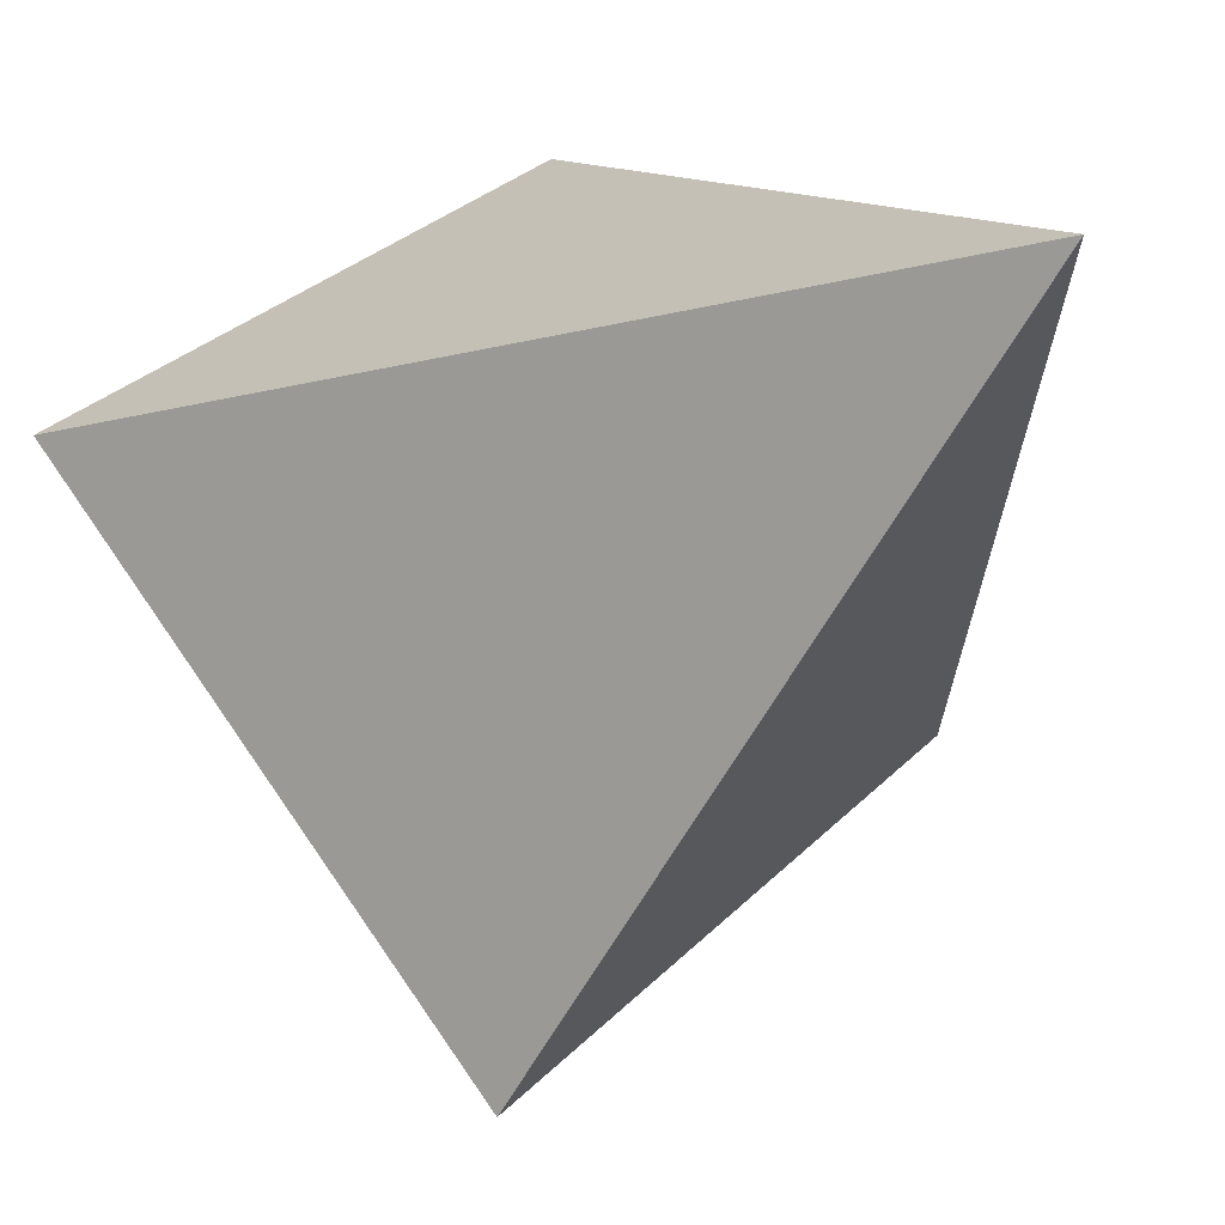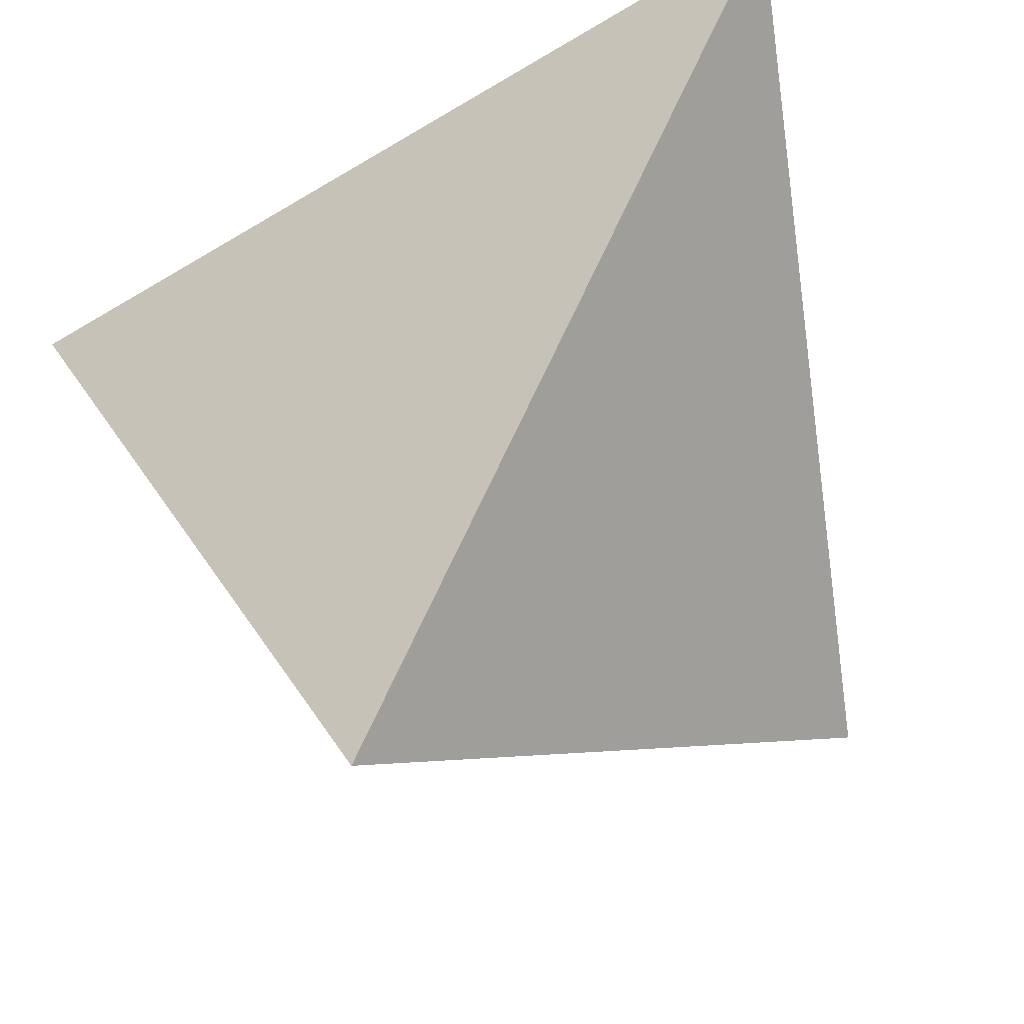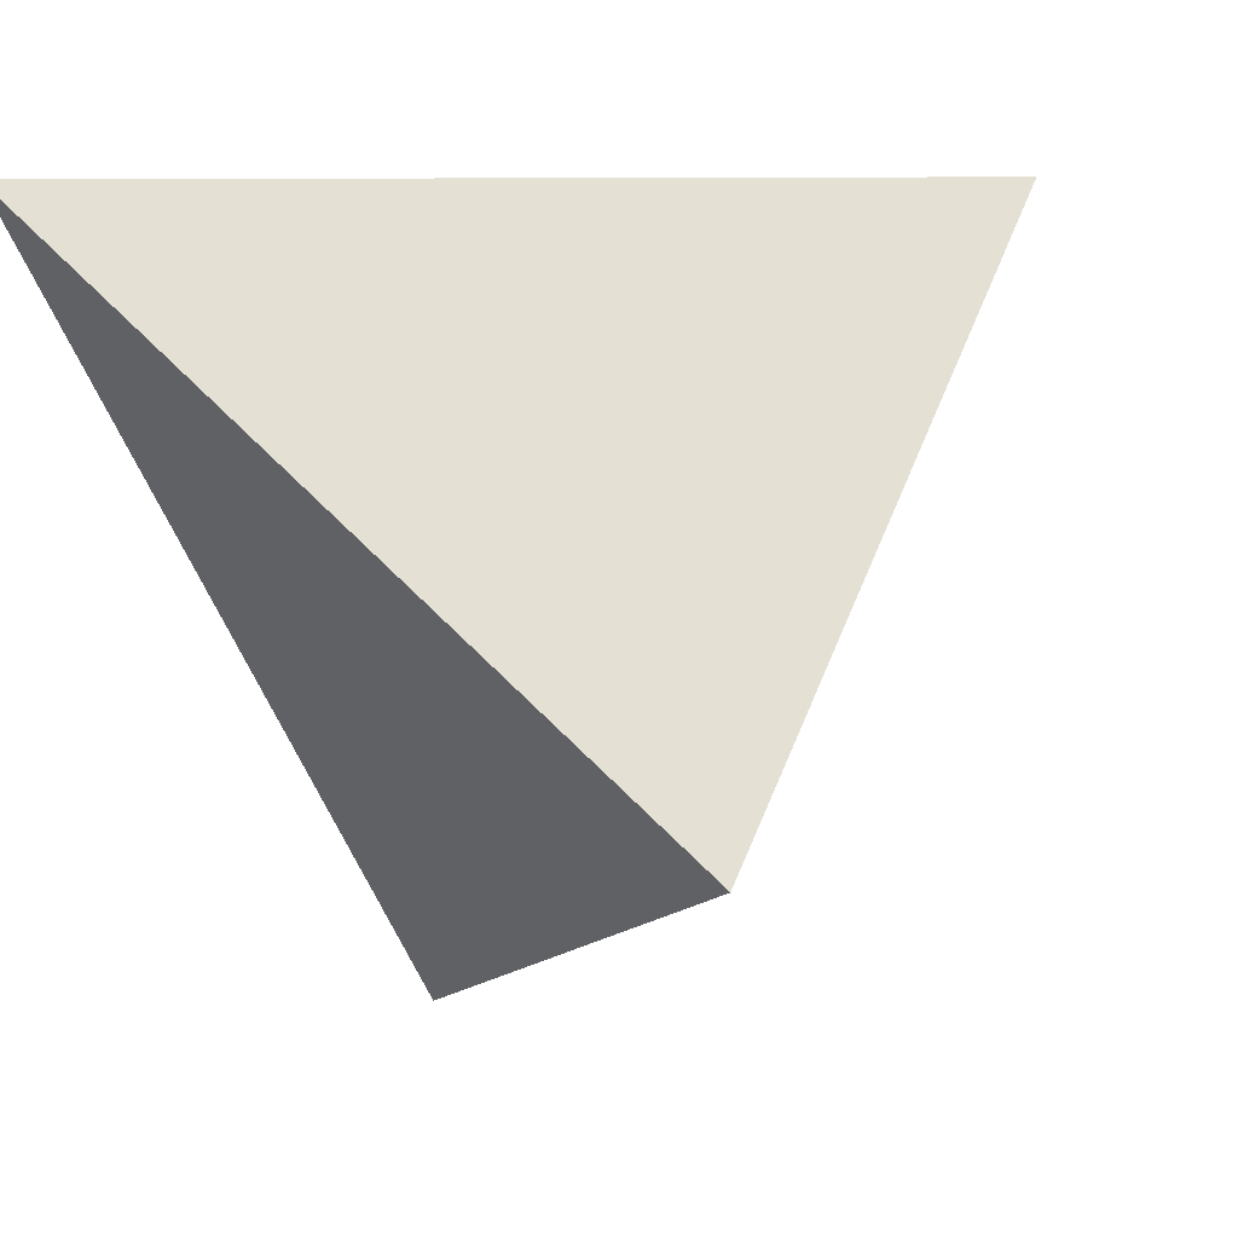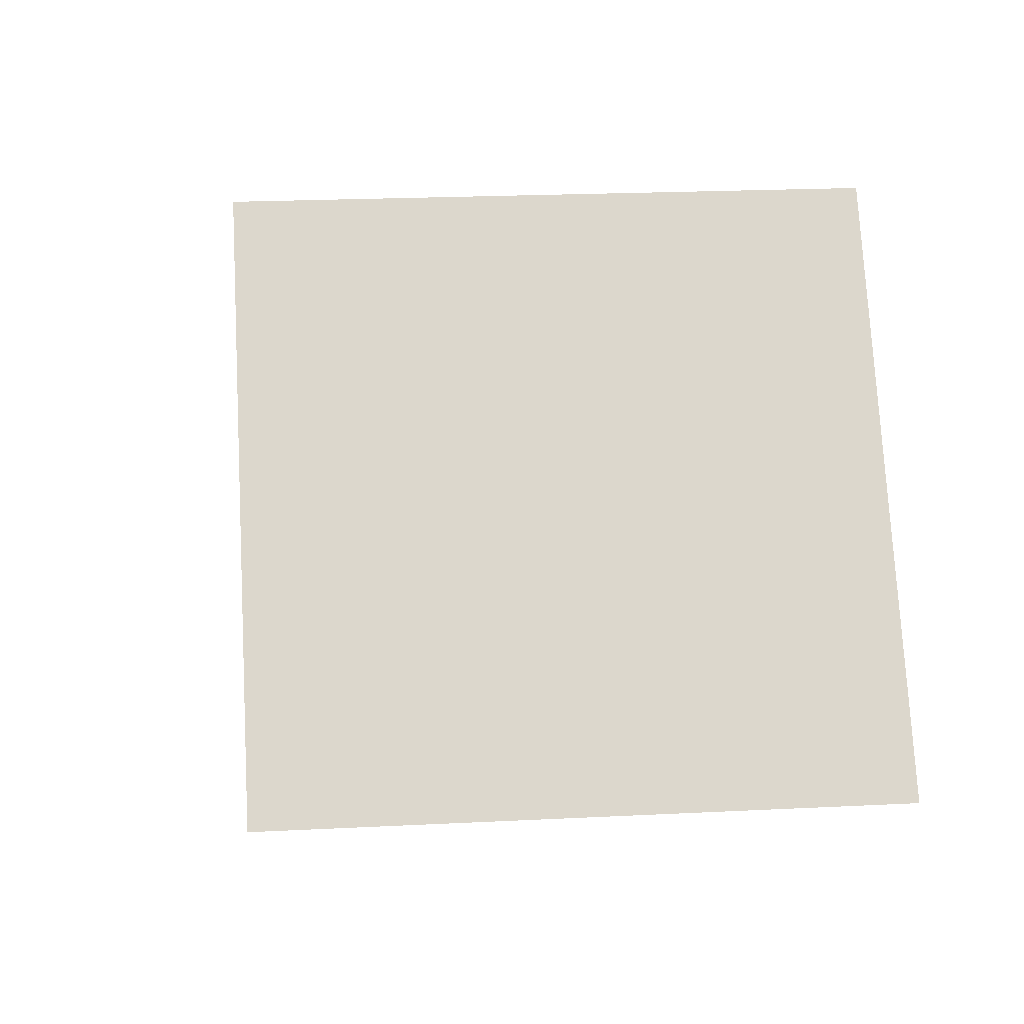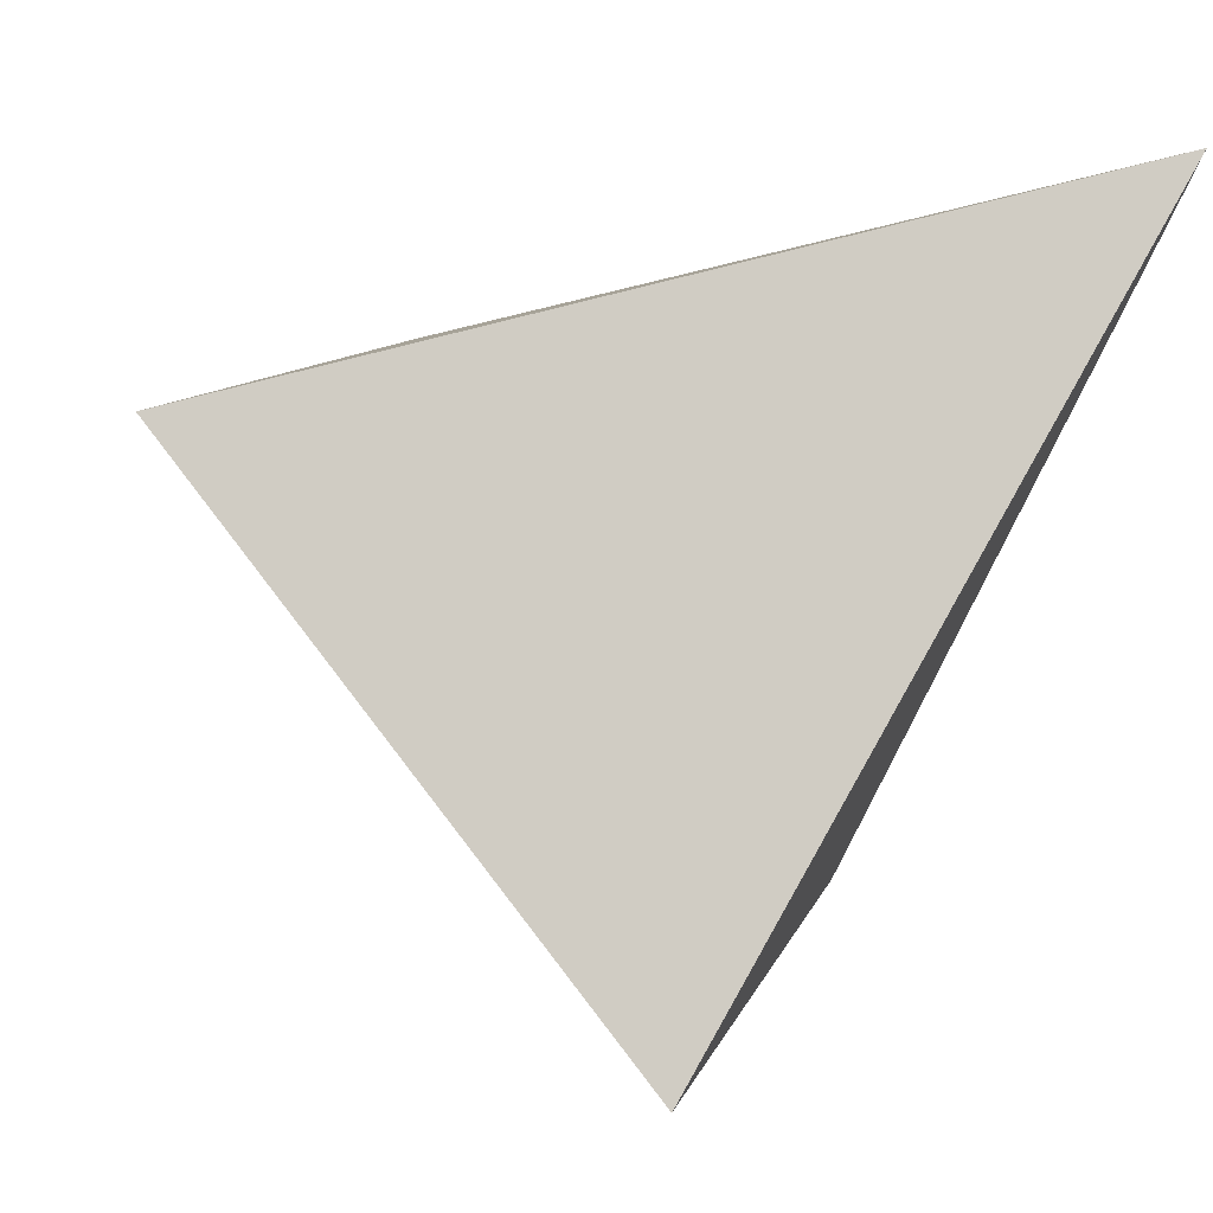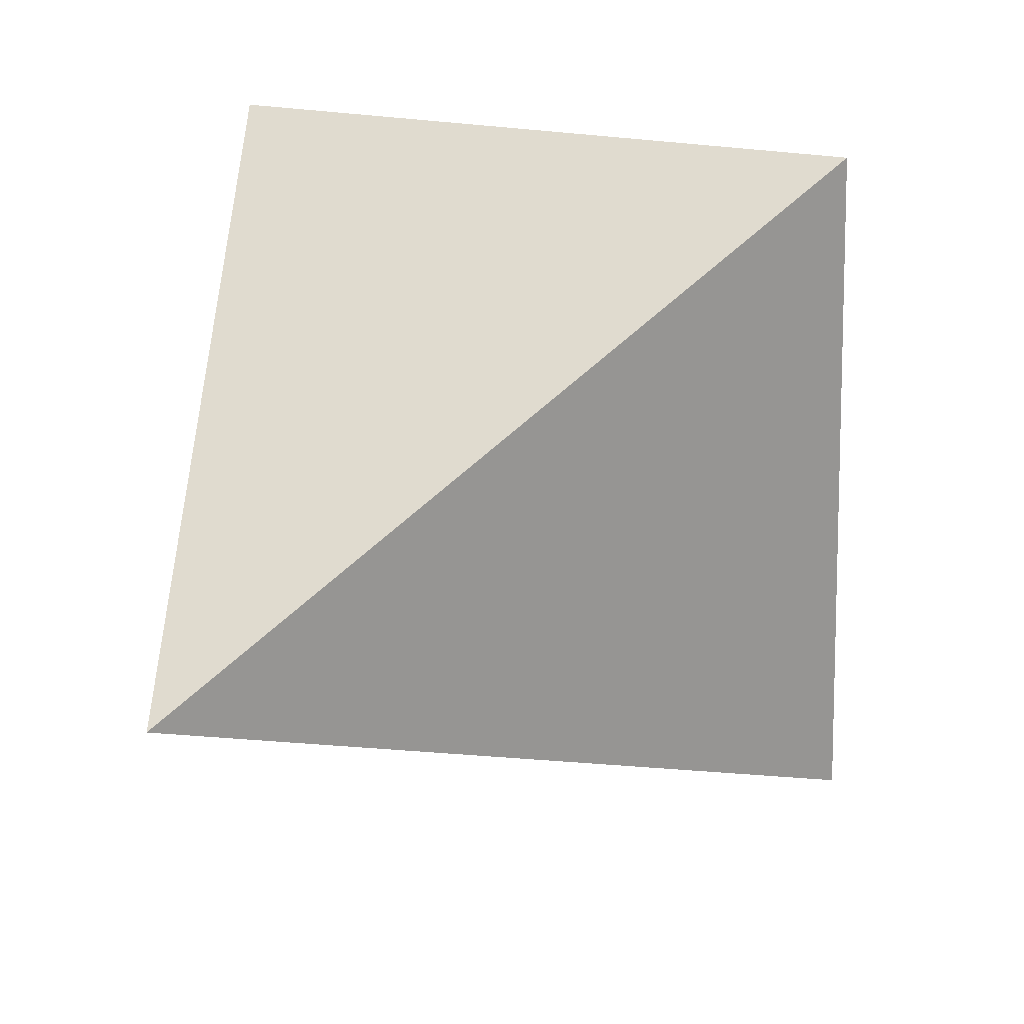
<metadata>
{"format":"obj","ext":"obj","renderer":"f3d","projection":"perspective","resolution":1024,"background":"white","views":[{"elev":12.7,"azim":13.8,"up":"+Z"},{"elev":-27.4,"azim":25.9,"up":"+Z"},{"elev":3.0,"azim":130.9,"up":"+Z"},{"elev":13.8,"azim":-130.2,"up":"+Y"},{"elev":67.8,"azim":-65.1,"up":"+Z"},{"elev":57.7,"azim":85.8,"up":"+Z"}]}
</metadata>
<code>
v -0.3118 -0.1739 -0.858
v 0.1233 0.7282 -0.564
v -0.4802 0.7418 0.2876
v -0.9154 -0.1603 -0.00644
v 0.396 -0.284 0.2852
f 1 2 5
f 2 3 5
f 3 4 5
f 4 1 5
f 1 4 3
f 1 3 2

</code>
